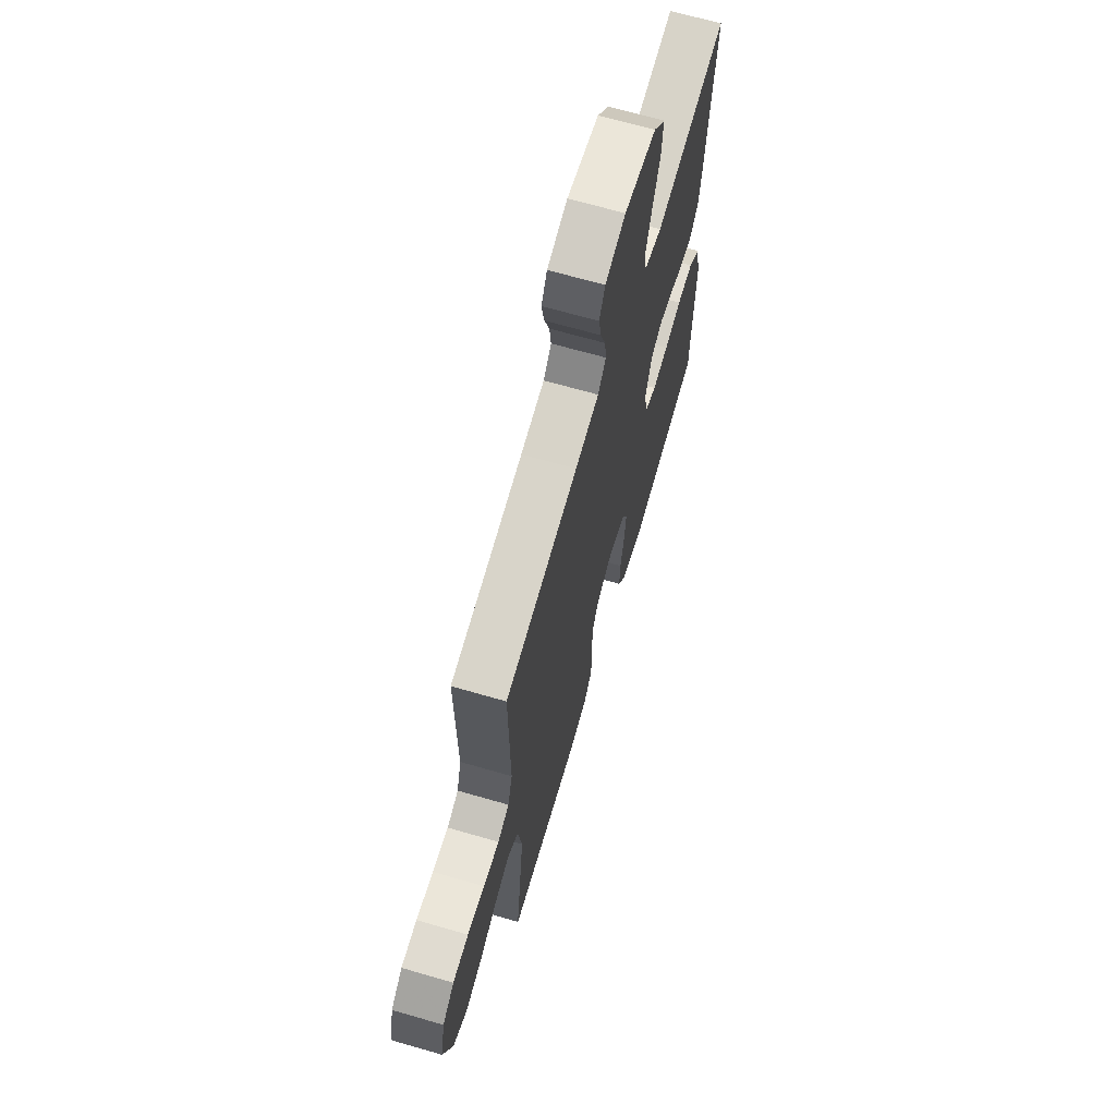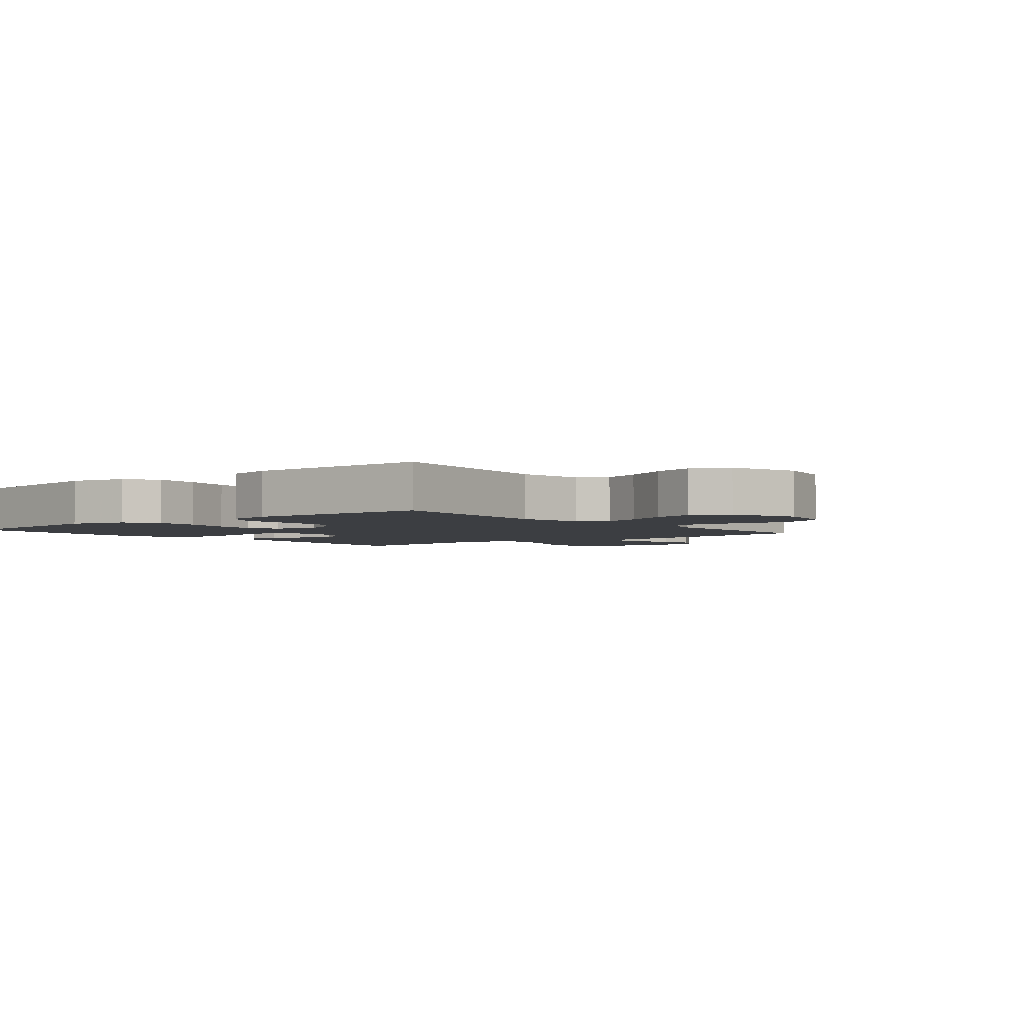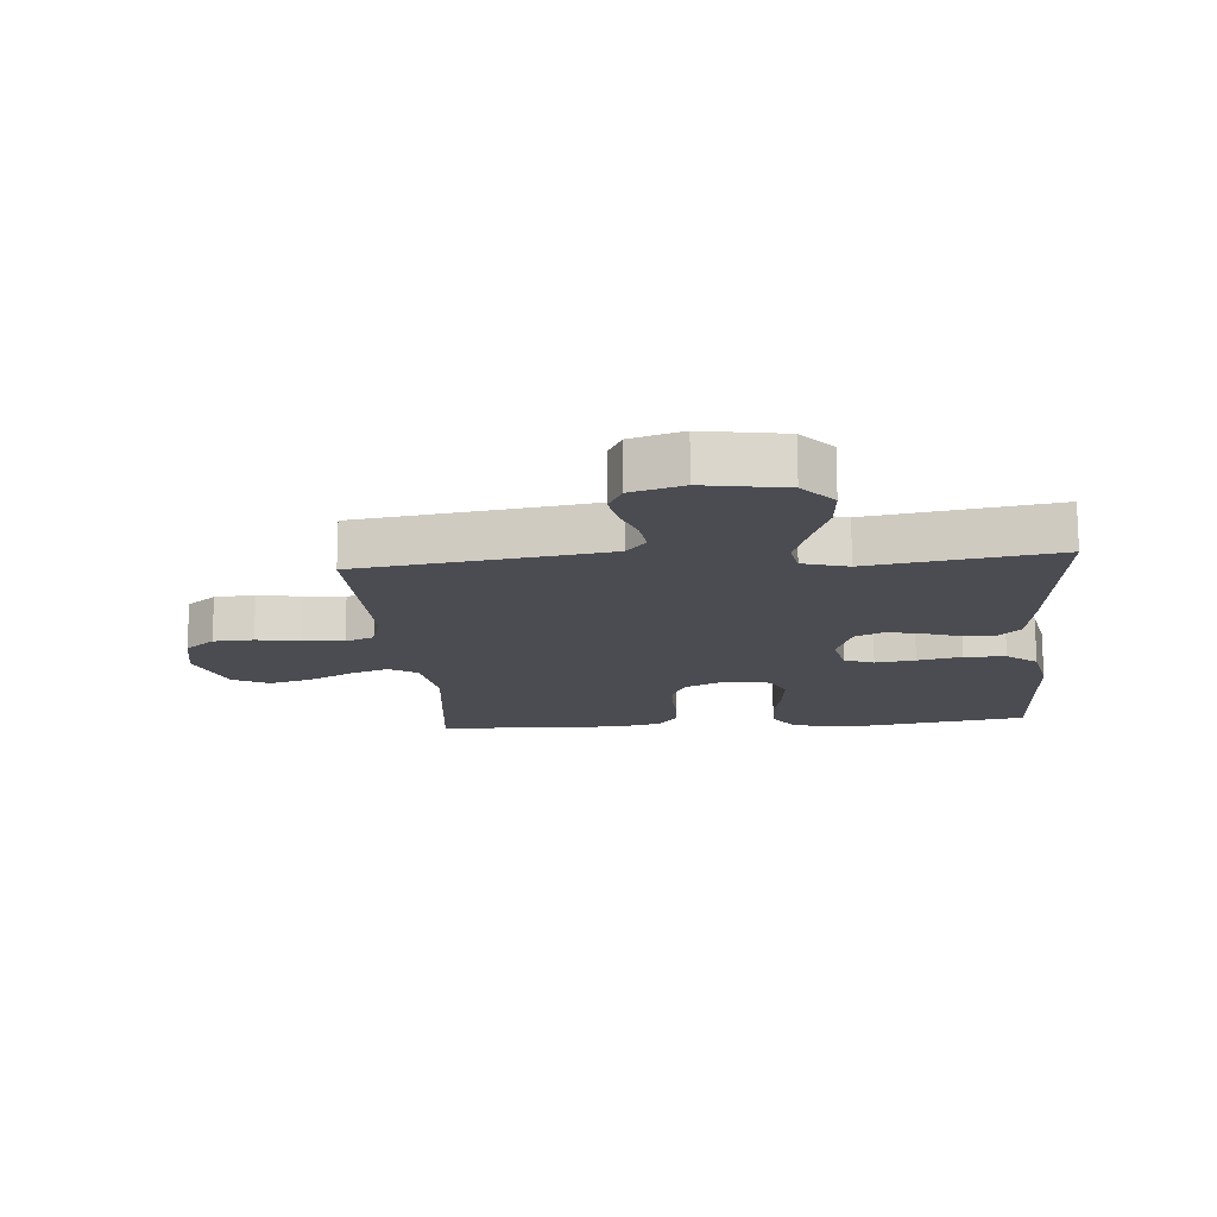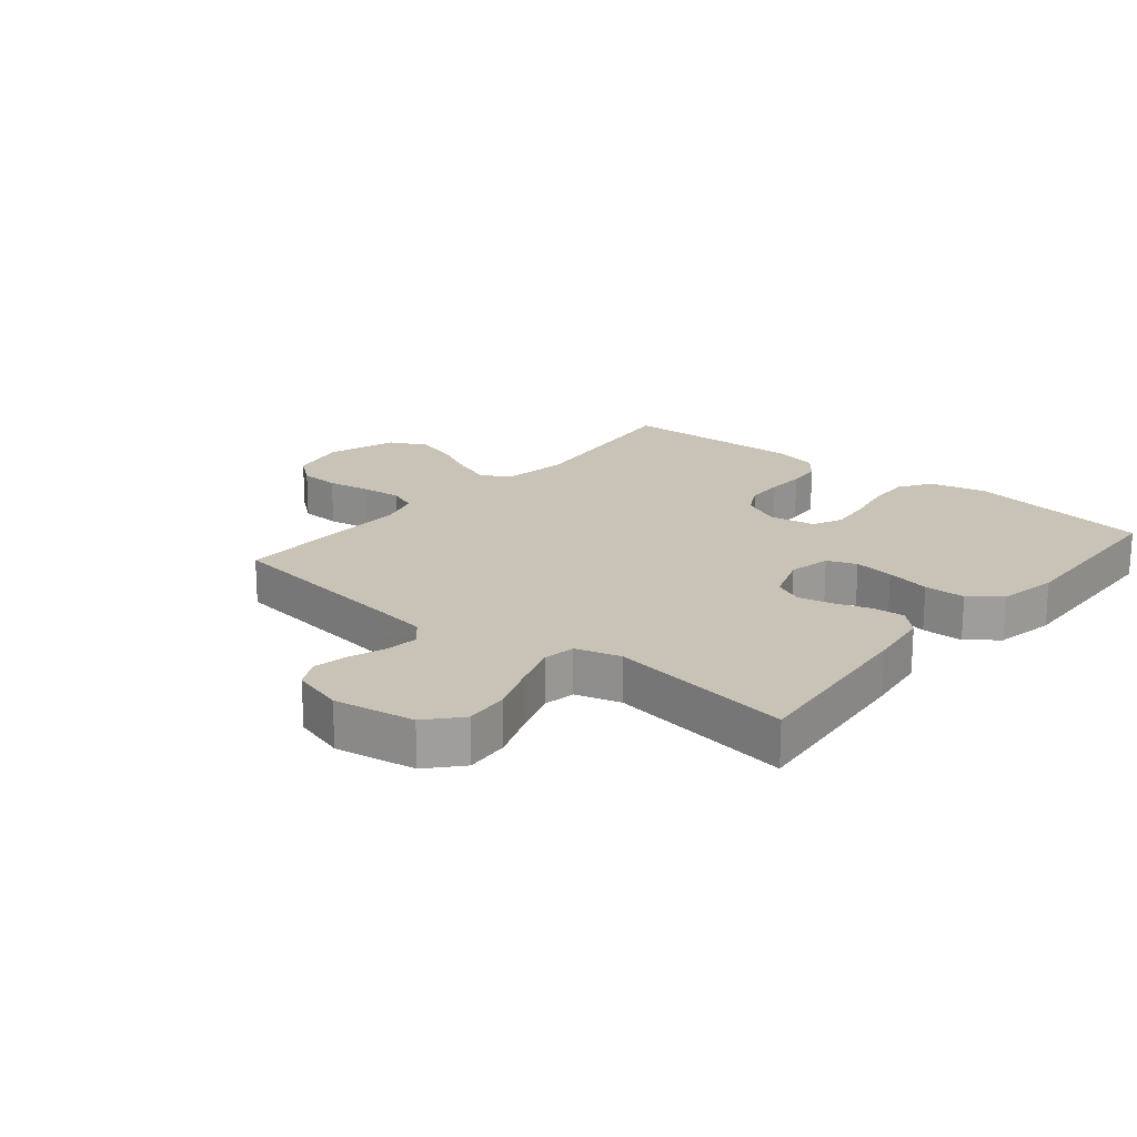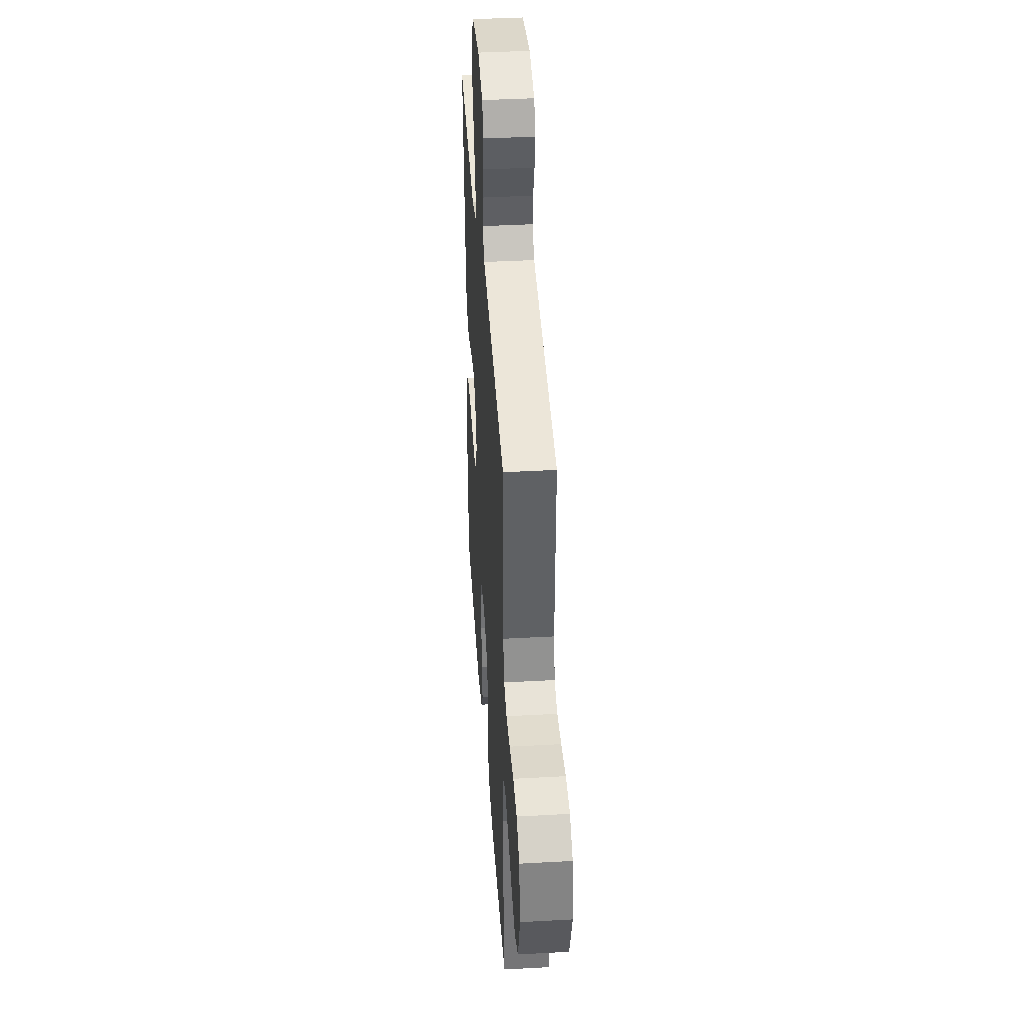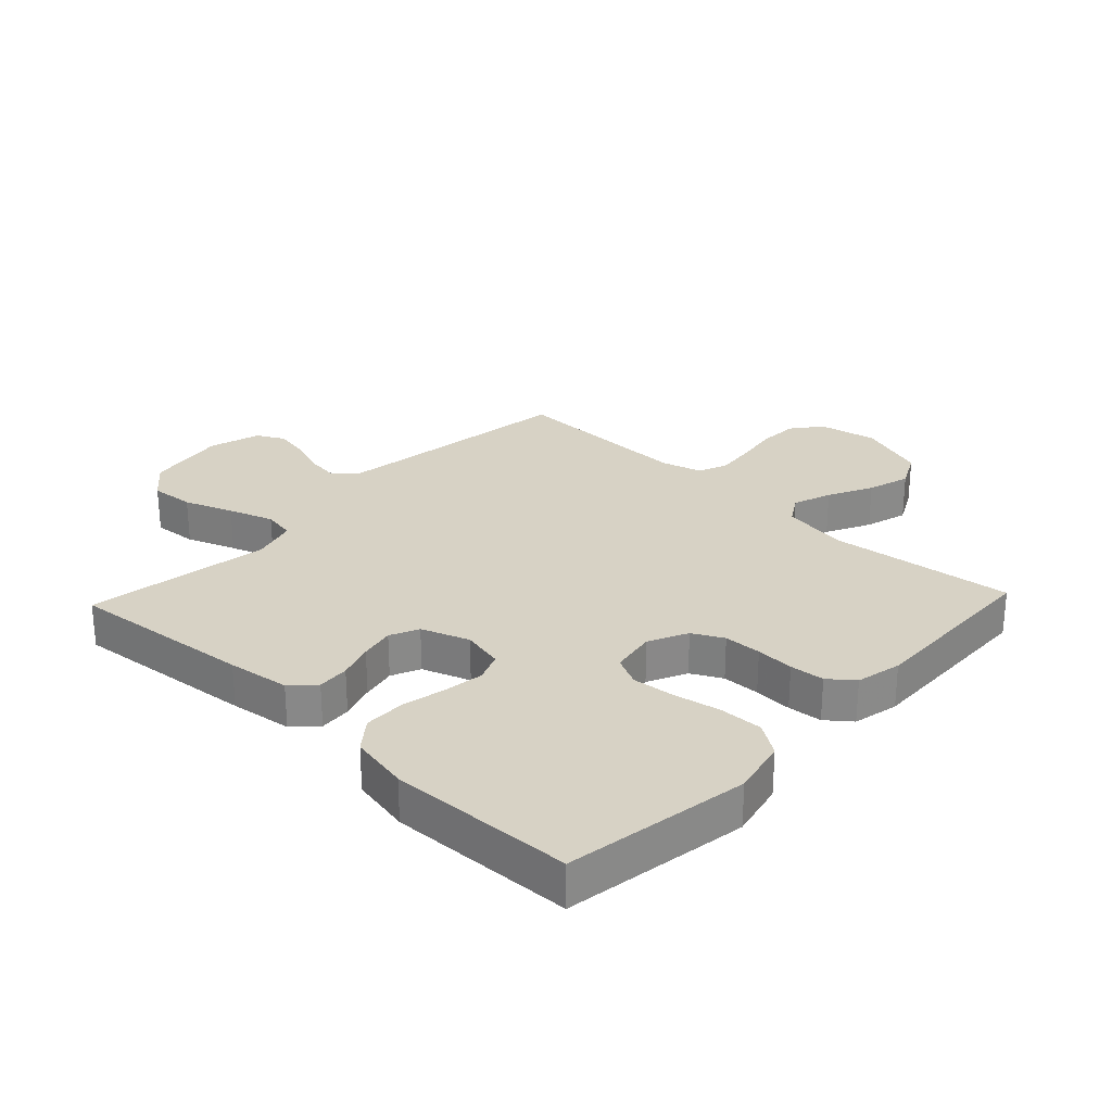
<metadata>
{"format":"obj","ext":"obj","renderer":"f3d","projection":"perspective","resolution":1024,"background":"white","views":[{"elev":67.2,"azim":-73.8,"up":"+Z"},{"elev":-3.0,"azim":-140.7,"up":"+Y"},{"elev":-15.3,"azim":4.9,"up":"+Y"},{"elev":19.4,"azim":39.6,"up":"+Y"},{"elev":40.4,"azim":-93.9,"up":"+Z"},{"elev":27.3,"azim":133.4,"up":"+Y"}]}
</metadata>
<code>
v 0.5 0.07 0.5
v 0.469 0.07 0.2
v 0.455 0.07 0.099
v 0.418 0.07 0.063
v 0.366 0.07 0.067
v 0.308 0.07 0.087
v 0.252 0.07 0.099
v 0.205 0.07 0.078
v 0.177 0.07 0
v 0.192 0.07 -0.068
v 0.239 0.07 -0.087
v 0.304 0.07 -0.078
v 0.376 0.07 -0.063
v 0.443 0.07 -0.064
v 0.492 0.07 -0.103
v 0.511 0.07 -0.2
v 0.5 0.07 -0.5
v 0.2 0.07 -0.546
v 0.108 0.07 -0.525
v 0.073 0.07 -0.473
v 0.075 0.07 -0.402
v 0.09 0.07 -0.325
v 0.097 0.07 -0.256
v 0.074 0.07 -0.208
v 0 0.07 -0.195
v -0.064 0.07 -0.225
v -0.09 0.07 -0.275
v -0.092 0.07 -0.336
v -0.089 0.07 -0.398
v -0.094 0.07 -0.454
v -0.126 0.07 -0.494
v -0.2 0.07 -0.51
v -0.5 0.07 -0.5
v -0.465 0.07 -0.2
v -0.482 0.07 -0.092
v -0.527 0.07 -0.064
v -0.59 0.07 -0.086
v -0.662 0.07 -0.122
v -0.732 0.07 -0.142
v -0.791 0.07 -0.112
v -0.829 0.07 0
v -0.81 0.07 0.094
v -0.762 0.07 0.132
v -0.697 0.07 0.135
v -0.626 0.07 0.123
v -0.561 0.07 0.116
v -0.514 0.07 0.135
v -0.495 0.07 0.2
v -0.5 0.07 0.5
v -0.2 0.07 0.54
v -0.102 0.07 0.554
v -0.069 0.07 0.592
v -0.076 0.07 0.644
v -0.097 0.07 0.703
v -0.108 0.07 0.759
v -0.084 0.07 0.804
v 0 0.07 0.828
v 0.131 0.07 0.806
v 0.179 0.07 0.752
v 0.173 0.07 0.68
v 0.143 0.07 0.601
v 0.118 0.07 0.528
v 0.127 0.07 0.476
v 0.2 0.07 0.455
v 0.5 0 0.5
v 0.469 0 0.2
v 0.455 0 0.099
v 0.418 0 0.063
v 0.366 0 0.067
v 0.308 0 0.087
v 0.252 0 0.099
v 0.205 0 0.078
v 0.177 0 0
v 0.192 0 -0.068
v 0.239 0 -0.087
v 0.304 0 -0.078
v 0.376 0 -0.063
v 0.443 0 -0.064
v 0.492 0 -0.103
v 0.511 0 -0.2
v 0.5 0 -0.5
v 0.2 0 -0.546
v 0.108 0 -0.525
v 0.073 0 -0.473
v 0.075 0 -0.402
v 0.09 0 -0.325
v 0.097 0 -0.256
v 0.074 0 -0.208
v 0 0 -0.195
v -0.064 0 -0.225
v -0.09 0 -0.275
v -0.092 0 -0.336
v -0.089 0 -0.398
v -0.094 0 -0.454
v -0.126 0 -0.494
v -0.2 0 -0.51
v -0.5 0 -0.5
v -0.465 0 -0.2
v -0.482 0 -0.092
v -0.527 0 -0.064
v -0.59 0 -0.086
v -0.662 0 -0.122
v -0.732 0 -0.142
v -0.791 0 -0.112
v -0.829 0 0
v -0.81 0 0.094
v -0.762 0 0.132
v -0.697 0 0.135
v -0.626 0 0.123
v -0.561 0 0.116
v -0.514 0 0.135
v -0.495 0 0.2
v -0.5 0 0.5
v -0.2 0 0.54
v -0.102 0 0.554
v -0.069 0 0.592
v -0.076 0 0.644
v -0.097 0 0.703
v -0.108 0 0.759
v -0.084 0 0.804
v 0 0 0.828
v 0.131 0 0.806
v 0.179 0 0.752
v 0.173 0 0.68
v 0.143 0 0.601
v 0.118 0 0.528
v 0.127 0 0.476
v 0.2 0 0.455
f 58 59 60 61
f 58 61 62
f 57 58 62
f 56 57 62 63
f 53 54 55 56
f 52 53 56 63
f 48 49 50
f 47 48 50 51
f 42 43 44 45
f 42 45 46
f 41 42 46
f 40 41 46 47
f 37 38 39 40
f 36 37 40 47
f 31 32 33 34
f 31 34 35
f 28 29 30 31
f 27 28 31 35
f 26 27 35 36
f 19 20 21 22
f 19 22 23
f 18 19 23
f 17 18 23
f 16 17 23 24
f 12 13 14 15
f 11 12 15 16
f 10 11 16 24
f 3 4 5 6
f 3 6 7
f 64 1 2 3
f 63 64 3 7
f 51 52 63 7
f 25 26 36 47
f 9 10 24 25
f 8 9 25 47
f 7 8 47 51
f 125 124 123 122
f 126 125 122
f 126 122 121
f 127 126 121 120
f 120 119 118 117
f 127 120 117 116
f 114 113 112
f 115 114 112 111
f 109 108 107 106
f 110 109 106
f 110 106 105
f 111 110 105 104
f 104 103 102 101
f 111 104 101 100
f 98 97 96 95
f 99 98 95
f 95 94 93 92
f 99 95 92 91
f 100 99 91 90
f 86 85 84 83
f 87 86 83
f 87 83 82
f 87 82 81
f 88 87 81 80
f 79 78 77 76
f 80 79 76 75
f 88 80 75 74
f 70 69 68 67
f 71 70 67
f 67 66 65 128
f 71 67 128 127
f 71 127 116 115
f 111 100 90 89
f 89 88 74 73
f 111 89 73 72
f 115 111 72 71
f 1 65 66 2
f 2 66 67 3
f 3 67 68 4
f 4 68 69 5
f 5 69 70 6
f 6 70 71 7
f 7 71 72 8
f 8 72 73 9
f 9 73 74 10
f 10 74 75 11
f 11 75 76 12
f 12 76 77 13
f 13 77 78 14
f 14 78 79 15
f 15 79 80 16
f 16 80 81 17
f 17 81 82 18
f 18 82 83 19
f 19 83 84 20
f 20 84 85 21
f 21 85 86 22
f 22 86 87 23
f 23 87 88 24
f 24 88 89 25
f 25 89 90 26
f 26 90 91 27
f 27 91 92 28
f 28 92 93 29
f 29 93 94 30
f 30 94 95 31
f 31 95 96 32
f 32 96 97 33
f 33 97 98 34
f 34 98 99 35
f 35 99 100 36
f 36 100 101 37
f 37 101 102 38
f 38 102 103 39
f 39 103 104 40
f 40 104 105 41
f 41 105 106 42
f 42 106 107 43
f 43 107 108 44
f 44 108 109 45
f 45 109 110 46
f 46 110 111 47
f 47 111 112 48
f 48 112 113 49
f 49 113 114 50
f 50 114 115 51
f 51 115 116 52
f 52 116 117 53
f 53 117 118 54
f 54 118 119 55
f 55 119 120 56
f 56 120 121 57
f 57 121 122 58
f 58 122 123 59
f 59 123 124 60
f 60 124 125 61
f 61 125 126 62
f 62 126 127 63
f 63 127 128 64
f 64 128 65 1

</code>
